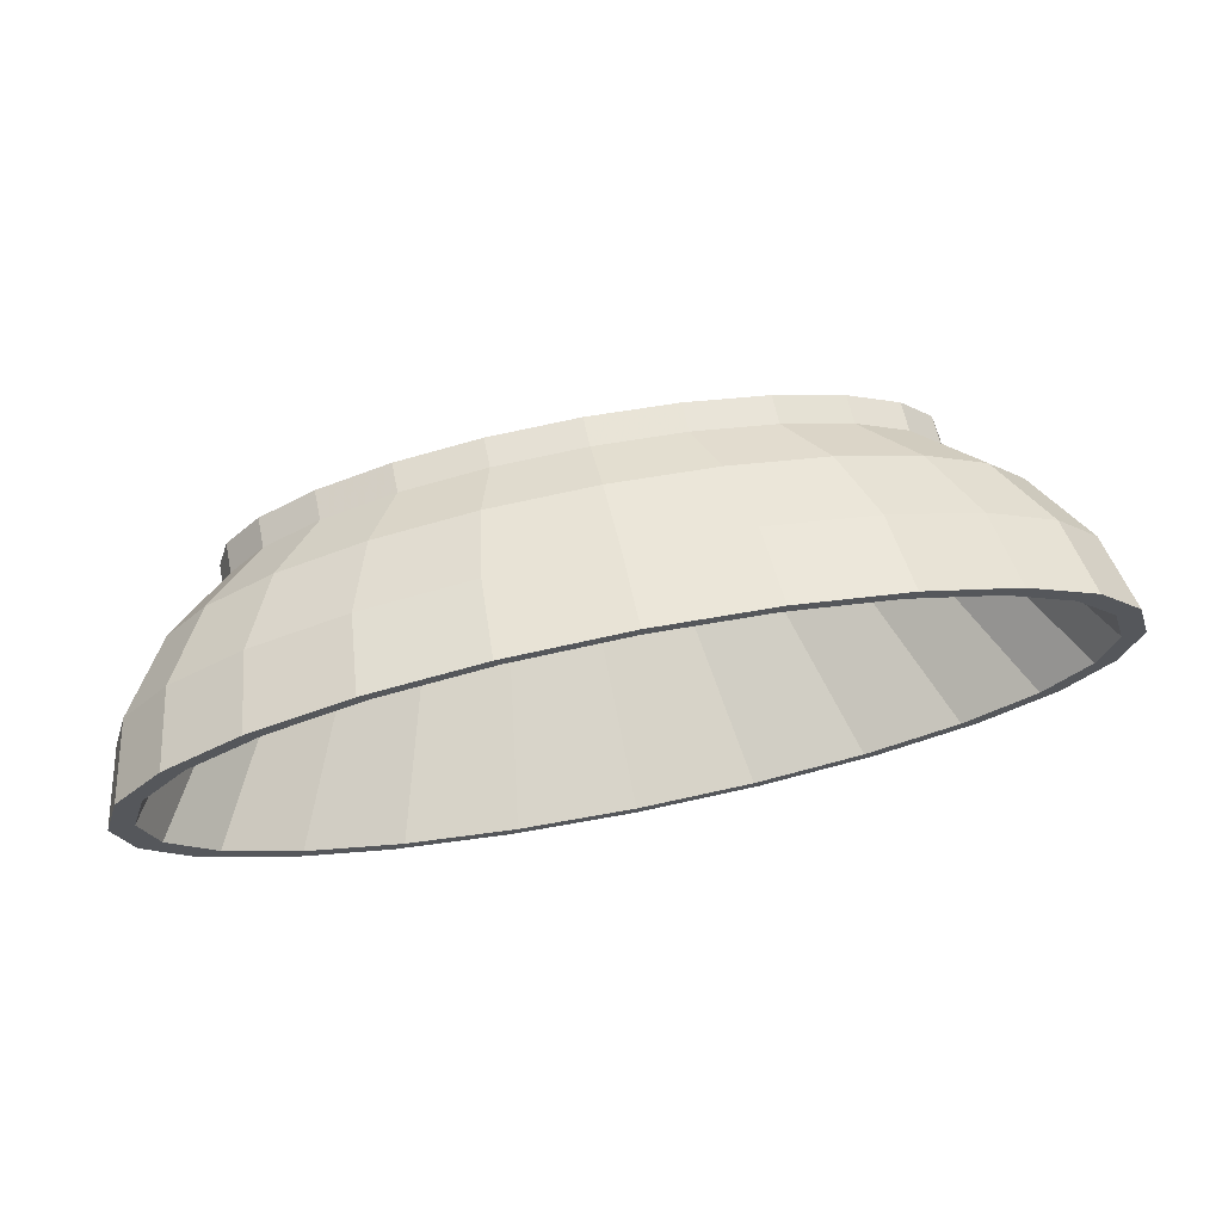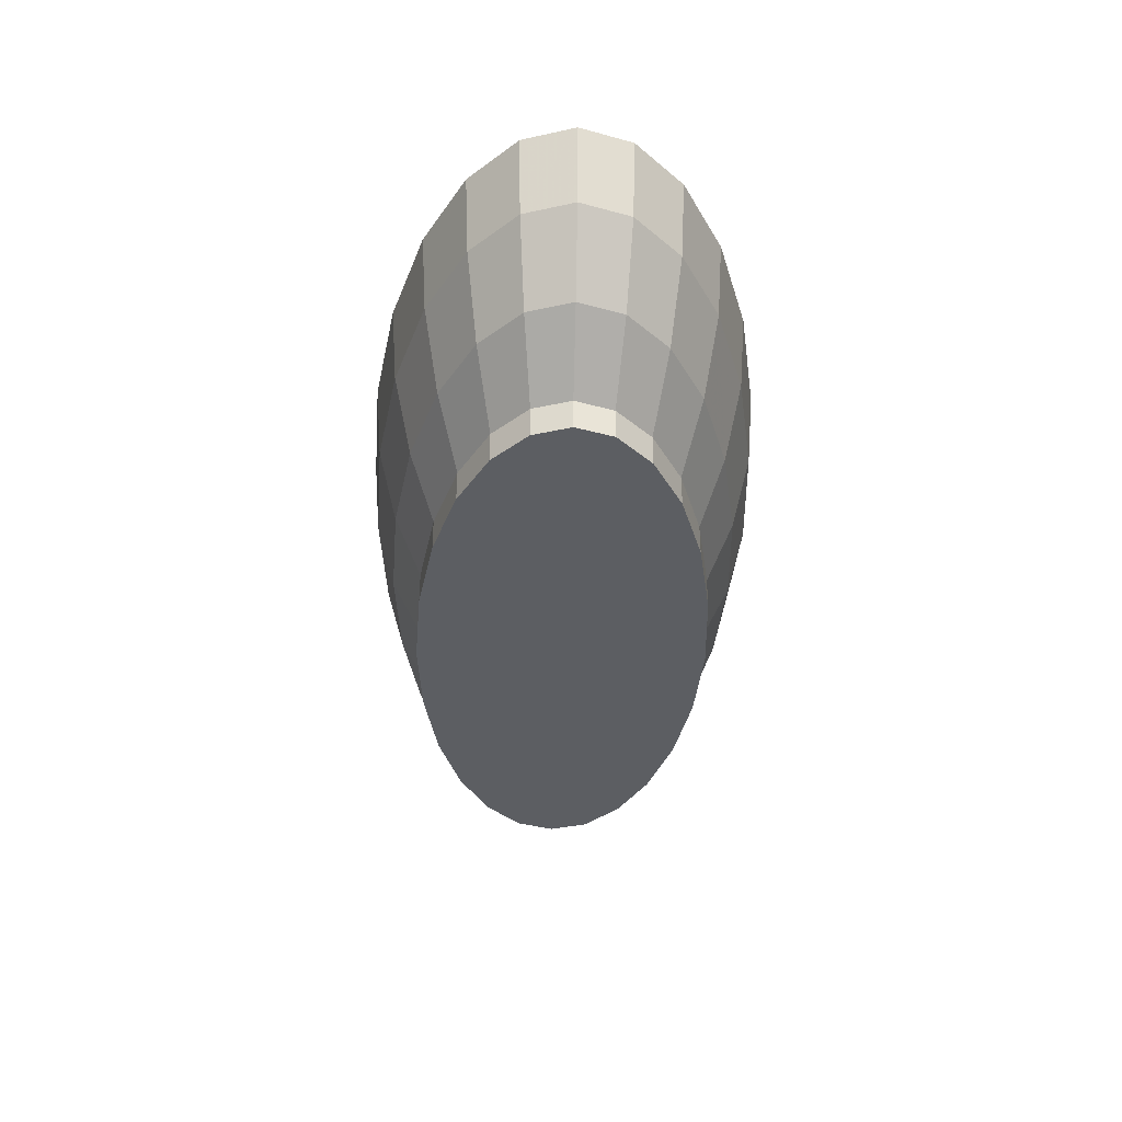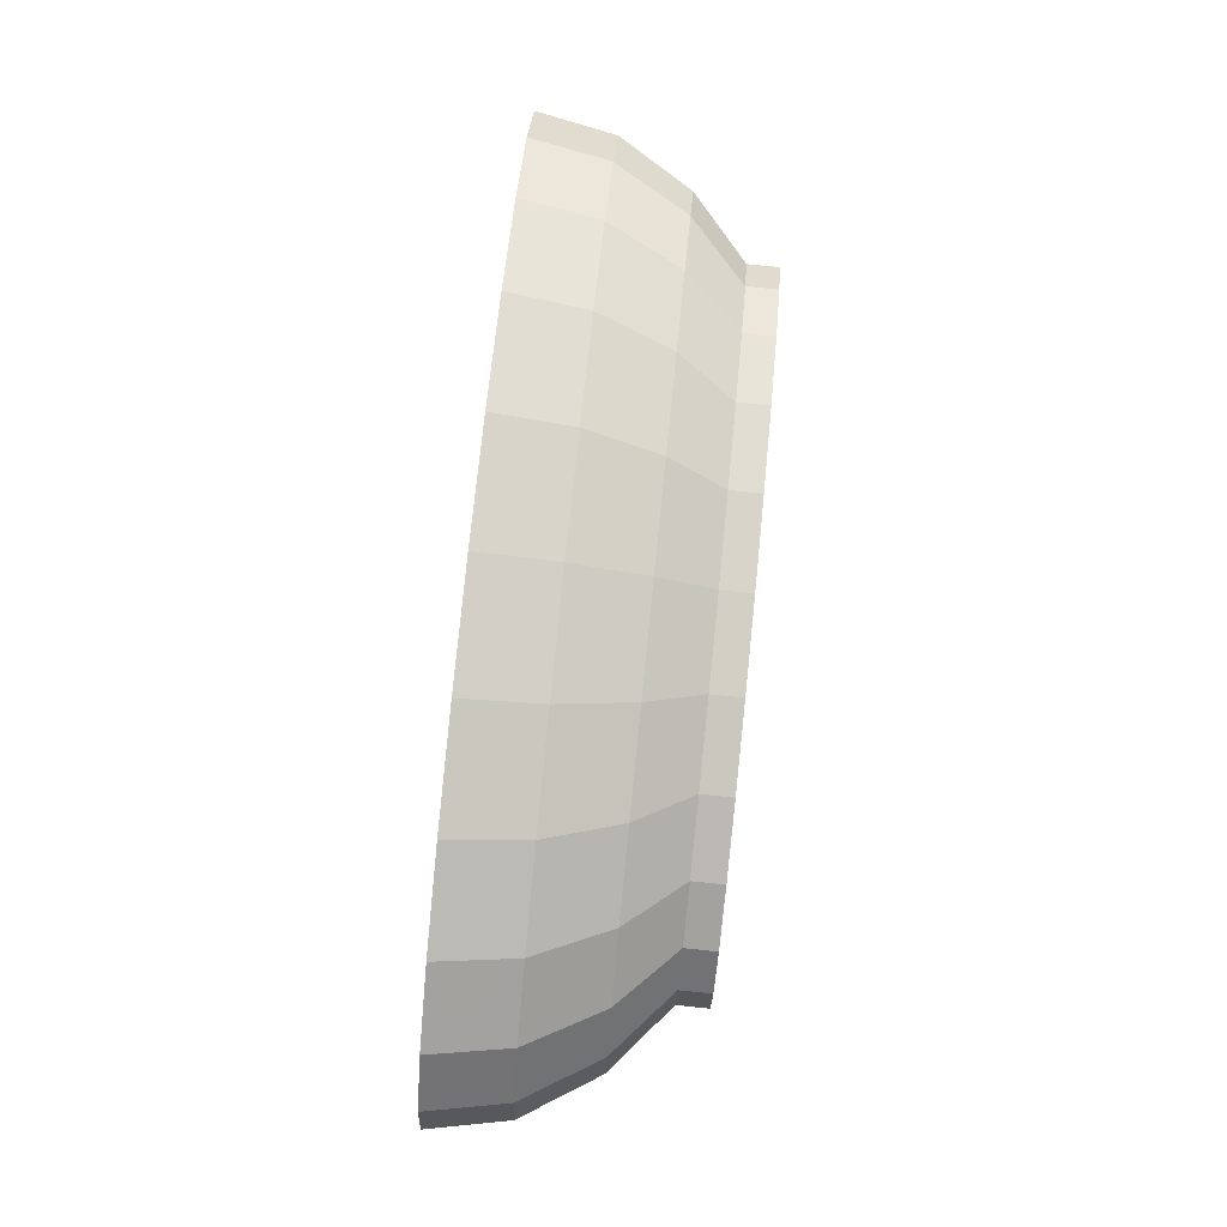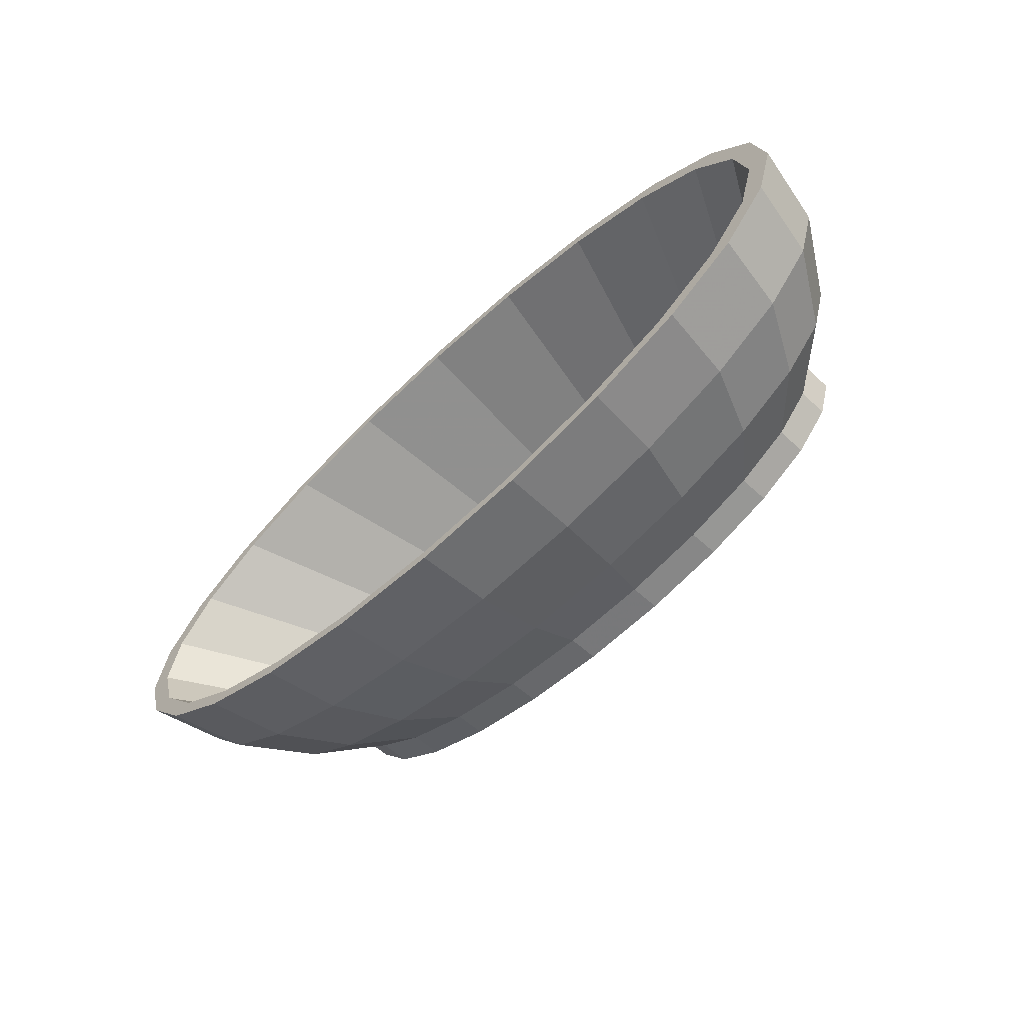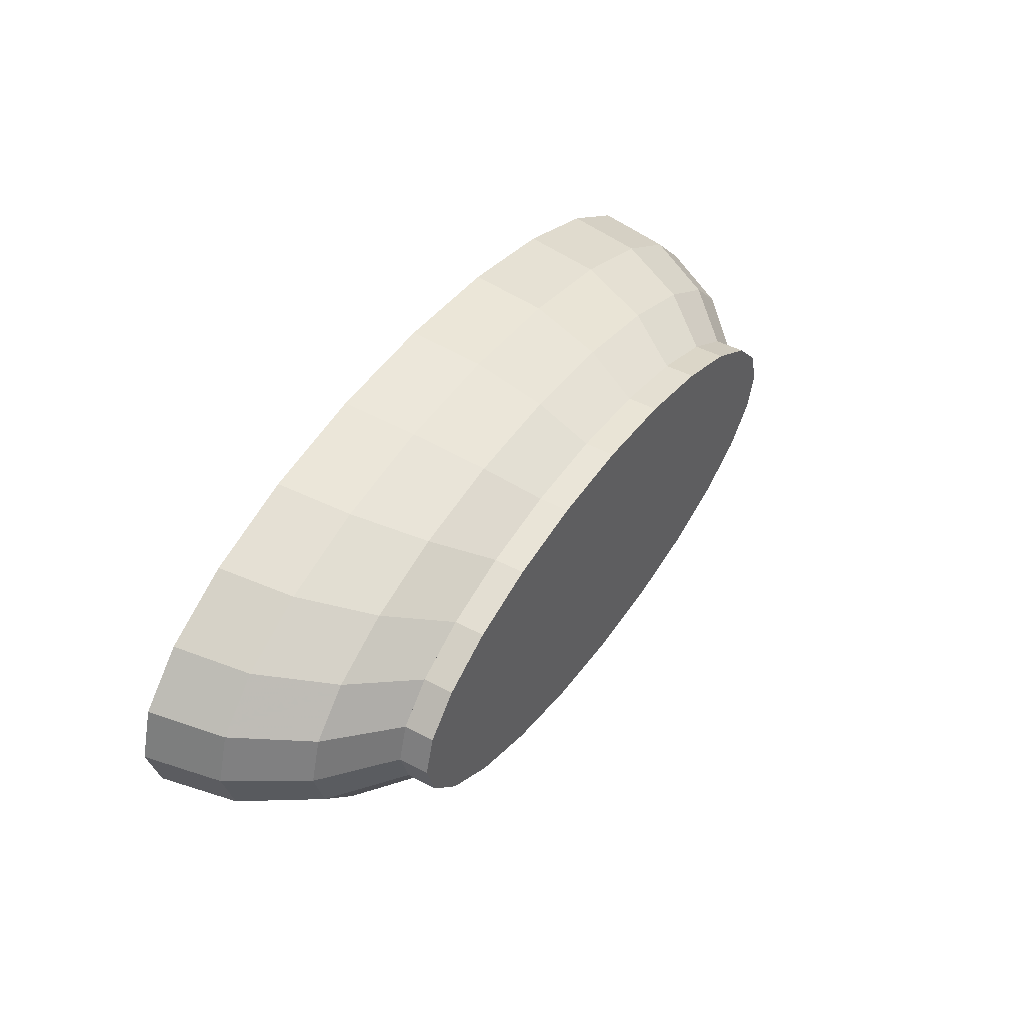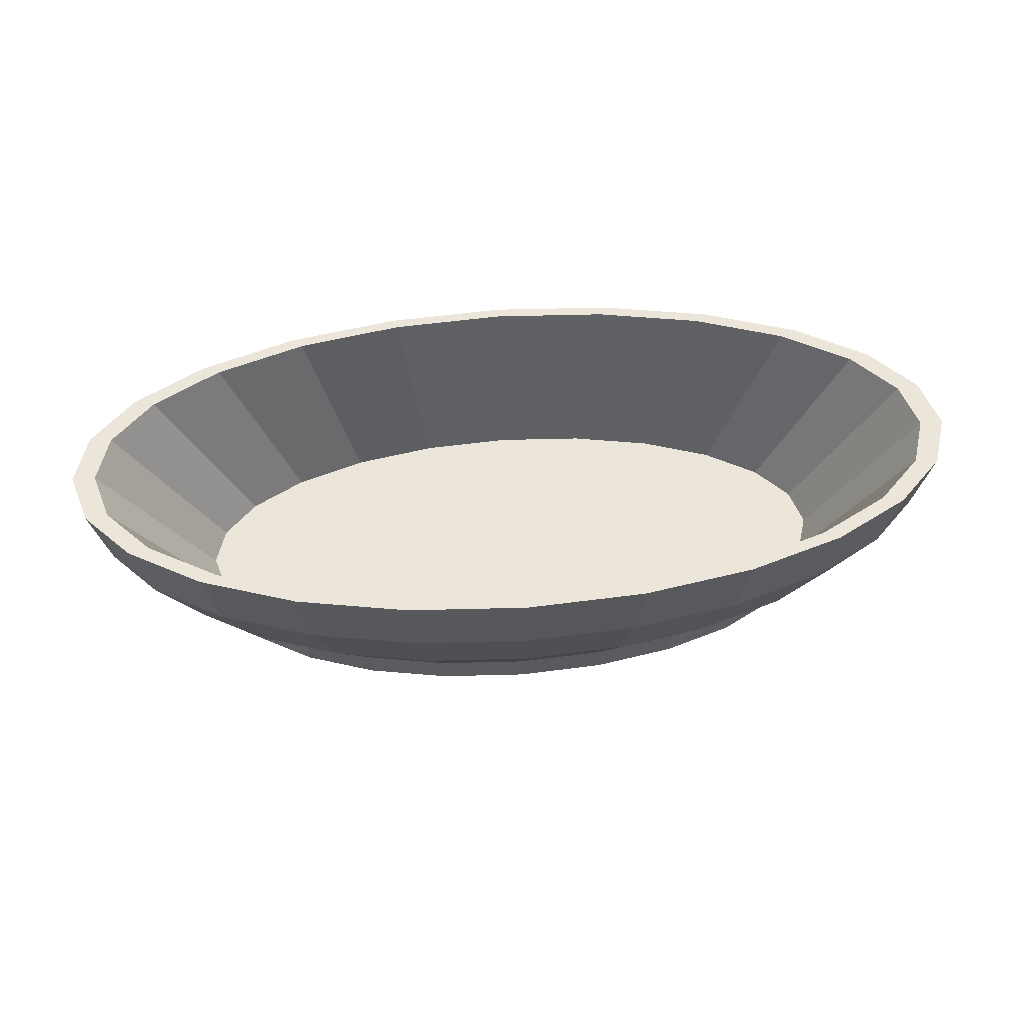
<metadata>
{"format":"obj","ext":"obj","renderer":"f3d","projection":"perspective","resolution":1024,"background":"white","views":[{"elev":63.0,"azim":-11.8,"up":"+Y"},{"elev":-37.8,"azim":-91.8,"up":"+Z"},{"elev":78.5,"azim":95.8,"up":"+Y"},{"elev":-55.0,"azim":45.4,"up":"+Y"},{"elev":44.6,"azim":122.2,"up":"+Y"},{"elev":56.2,"azim":-4.7,"up":"+Z"}]}
</metadata>
<code>
v 0.05215 0.01267 -0.01041
v 0.05817 0.006559 -0.01582
v 0.05817 0.006559 -0.01041
v 0.05215 0.01267 -0.01582
v 0.06022 0 -0.01582
v 0.05817 -0.006559 -0.01041
v 0.06921 0.007805 -0.0006728
v 0.04258 0.01792 -0.01041
v 0.05817 -0.006559 -0.01582
v 0.06022 0 -0.01041
v 0.05215 -0.01267 -0.01041
v 0.06205 0.01508 -0.0006728
v 0.04258 0.01792 -0.01582
v 0.04258 -0.01792 -0.01041
v 0.05215 -0.01267 -0.01582
v 0.07165 0 -0.0006728
v 0.06921 -0.007805 -0.0006728
v 0.0772 0.008705 0.01237
v 0.03011 0.02195 -0.01582
v 0.04258 -0.01792 -0.01582
v 0.05067 0.02132 -0.0006728
v 0.03011 -0.02195 -0.01041
v 0.06205 -0.01508 -0.0006728
v 0.06921 0.01682 0.01237
v 0.03011 0.02195 -0.01041
v 0.03011 -0.02195 -0.01582
v 0.05067 -0.02132 -0.0006728
v 0.07992 0 0.01237
v 0.0772 -0.008705 0.01237
v 0.07992 0.009012 0.02636
v 0.01559 0.02448 -0.01582
v 0.01559 -0.02448 -0.01582
v 0.05651 0.02378 0.01237
v 0.03583 0.02611 -0.0006728
v 0.01559 -0.02448 -0.01041
v 0.03583 -0.02611 -0.0006728
v 0.06921 -0.01682 0.01237
v 0.07165 0.01741 0.02636
v 0.01559 0.02448 -0.01041
v 0.01855 -0.02913 -0.0006728
v 0.03996 -0.02913 0.01237
v 0.08274 0 0.02636
v 0.05651 -0.02378 0.01237
v 0.07992 -0.009012 0.02636
v 0.07589 0.008557 0.02636
v 0 0.02534 -0.01582
v 0 -0.02534 -0.01582
v 0.05851 0.02462 0.02636
v 0.03996 0.02913 0.01237
v 0.01855 0.02913 -0.0006728
v 0 -0.02534 -0.01041
v 0.02068 -0.03249 0.01237
v 0.07165 -0.01741 0.02636
v 0.07857 0 0.02636
v 0.06804 0.01653 0.02636
v 0 0.02534 -0.01041
v 0 -0.03015 -0.0006728
v 0 -0.03363 0.01237
v 0.04137 -0.03015 0.02636
v 0.02141 -0.03363 0.02636
v 0.05851 -0.02462 0.02636
v 0.07589 -0.008557 0.02636
v 0.06022 0 -0.005003
v 0.05215 0.01267 -0.005003
v -0.01559 0.02448 -0.01582
v -0.01559 -0.02448 -0.01582
v -0.01559 -0.02448 -0.01041
v 0.05556 0.02338 0.02636
v 0.04137 0.03015 0.02636
v 0.02068 0.03249 0.01237
v 0 0.03015 -0.0006728
v -0.01855 -0.02913 -0.0006728
v 0 -0.03482 0.02636
v 0.06804 -0.01653 0.02636
v 0.05817 0.006559 -0.005003
v 0.05817 -0.006559 -0.005003
v 0.04258 0.01792 -0.005003
v -0.01559 0.02448 -0.01041
v -0.02068 -0.03249 0.01237
v -0.02141 -0.03363 0.02636
v 0.05556 -0.02338 0.02636
v 0.03928 -0.02863 0.02636
v 0.02033 -0.03194 0.02636
v 0.05215 -0.01267 -0.005003
v 0.04258 -0.01792 -0.005003
v -0.03011 0.02195 -0.01582
v -0.03011 -0.02195 -0.01582
v -0.03011 -0.02195 -0.01041
v -0.03583 -0.02611 -0.0006728
v 0.03011 0.02195 -0.005003
v 0.03928 0.02863 0.02636
v 0.02141 0.03363 0.02636
v 0 0.03363 0.01237
v -0.01855 0.02913 -0.0006728
v -0.03996 -0.02913 0.01237
v 0 -0.03306 0.02636
v 0.03011 -0.02195 -0.005003
v -0.03011 0.02195 -0.01041
v -0.04137 -0.03015 0.02636
v -0.02033 -0.03194 0.02636
v 0.01559 -0.02448 -0.005003
v 0 -0.02534 -0.005003
v -0.04258 0.01792 -0.01582
v -0.04258 -0.01792 -0.01582
v -0.04258 -0.01792 -0.01041
v -0.05651 -0.02378 0.01237
v 0.02033 0.03194 0.02636
v 0 0.03482 0.02636
v -0.02068 0.03249 0.01237
v -0.03583 0.02611 -0.0006728
v -0.05851 -0.02462 0.02636
v -0.03928 -0.02863 0.02636
v -0.04258 0.01792 -0.01041
v -0.05067 -0.02132 -0.0006728
v 0.01559 0.02448 -0.005003
v -0.05556 -0.02338 0.02636
v -0.01559 -0.02448 -0.005003
v -0.05215 0.01267 -0.01041
v -0.05215 -0.01267 -0.01582
v -0.06205 -0.01508 -0.0006728
v -0.06921 -0.01682 0.01237
v -0.07165 -0.01741 0.02636
v 0 0.03306 0.02636
v -0.02141 0.03363 0.02636
v -0.03996 0.02913 0.01237
v -0.05067 0.02132 -0.0006728
v -0.05215 -0.01267 -0.01041
v -0.06804 -0.01653 0.02636
v -0.04258 -0.01792 -0.005003
v -0.03011 -0.02195 -0.005003
v 0 0.02534 -0.005003
v -0.05215 0.01267 -0.01582
v -0.06205 0.01508 -0.0006728
v -0.02033 0.03194 0.02636
v -0.01559 0.02448 -0.005003
v -0.05817 0.006559 -0.01041
v -0.05817 -0.006559 -0.01041
v -0.06921 0.007805 -0.0006728
v -0.05817 -0.006559 -0.01582
v -0.06921 -0.007805 -0.0006728
v -0.0772 -0.008705 0.01237
v -0.07992 -0.009012 0.02636
v -0.07589 -0.008557 0.02636
v -0.03928 0.02863 0.02636
v -0.04137 0.03015 0.02636
v -0.05651 0.02378 0.01237
v -0.06921 0.01682 0.01237
v -0.05215 -0.01267 -0.005003
v -0.03011 0.02195 -0.005003
v -0.05817 0.006559 -0.01582
v -0.0772 0.008705 0.01237
v -0.04258 0.01792 -0.005003
v -0.06022 0 -0.01041
v -0.07165 0 -0.0006728
v -0.06022 0 -0.01582
v -0.07992 0 0.01237
v -0.08274 0 0.02636
v -0.07857 0 0.02636
v -0.05817 -0.006559 -0.005003
v -0.05556 0.02338 0.02636
v -0.05851 0.02462 0.02636
v -0.07165 0.01741 0.02636
v -0.07992 0.009012 0.02636
v -0.05215 0.01267 -0.005003
v -0.06804 0.01653 0.02636
v -0.07589 0.008557 0.02636
v -0.06022 0 -0.005003
v -0.05817 0.006559 -0.005003
f 1 2 3
f 2 1 4
f 5 3 2
f 6 3 1
f 7 1 3
f 8 4 1
f 9 2 4
f 3 5 10
f 2 9 5
f 3 6 10
f 6 1 11
f 1 7 12
f 10 7 3
f 4 8 13
f 12 8 1
f 14 1 8
f 9 4 15
f 9 10 5
f 6 16 10
f 10 9 6
f 11 1 14
f 11 17 6
f 6 15 11
f 18 12 7
f 7 10 16
f 8 19 13
f 20 4 13
f 8 12 21
f 14 8 22
f 15 4 20
f 15 6 9
f 16 6 17
f 14 23 11
f 11 20 14
f 17 11 23
f 20 11 15
f 12 18 24
f 16 18 7
f 19 8 25
f 26 13 19
f 20 13 26
f 24 21 12
f 21 25 8
f 22 8 25
f 22 27 14
f 14 26 22
f 17 28 16
f 23 14 27
f 26 14 20
f 23 29 17
f 30 24 18
f 18 16 28
f 25 31 19
f 26 19 32
f 21 24 33
f 25 21 34
f 22 25 35
f 27 22 36
f 26 35 22
f 28 17 29
f 27 37 23
f 29 23 37
f 24 30 38
f 28 30 18
f 31 25 39
f 32 19 31
f 35 26 32
f 38 33 24
f 33 34 21
f 34 39 25
f 35 25 39
f 40 22 35
f 22 40 36
f 41 27 36
f 29 42 28
f 37 27 43
f 37 44 29
f 30 45 38
f 30 28 42
f 39 46 31
f 32 31 47
f 47 35 32
f 33 38 48
f 34 33 49
f 39 34 50
f 35 39 51
f 51 40 35
f 52 36 40
f 27 41 43
f 36 52 41
f 42 29 44
f 43 53 37
f 44 37 53
f 30 54 45
f 38 45 55
f 44 30 42
f 46 39 56
f 47 31 46
f 35 47 51
f 38 55 48
f 48 49 33
f 49 50 34
f 50 56 39
f 51 39 56
f 40 51 57
f 40 58 52
f 59 43 41
f 60 41 52
f 53 43 61
f 62 44 53
f 30 44 54
f 63 45 54
f 45 64 55
f 56 65 46
f 47 46 66
f 47 67 51
f 48 55 68
f 49 48 69
f 50 49 70
f 56 50 71
f 51 56 67
f 51 72 57
f 58 40 57
f 73 52 58
f 43 59 61
f 41 60 59
f 52 73 60
f 74 53 61
f 44 62 54
f 62 53 74
f 45 63 75
f 54 76 63
f 64 45 75
f 77 55 64
f 65 56 78
f 66 46 65
f 67 47 66
f 72 51 67
f 55 77 68
f 48 68 69
f 69 70 49
f 70 71 50
f 71 78 56
f 67 56 78
f 79 57 72
f 57 79 58
f 58 80 73
f 81 61 59
f 82 59 60
f 83 60 73
f 74 61 81
f 76 54 62
f 84 62 74
f 76 75 63
f 75 84 64
f 64 85 77
f 78 86 65
f 66 65 87
f 66 88 67
f 67 89 72
f 90 68 77
f 69 68 91
f 70 69 92
f 71 70 93
f 78 71 94
f 67 78 88
f 72 95 79
f 80 58 79
f 96 73 80
f 81 59 82
f 82 60 83
f 83 73 96
f 85 74 81
f 62 84 76
f 74 85 84
f 75 76 84
f 64 84 85
f 77 85 97
f 86 78 98
f 87 65 86
f 88 66 87
f 89 67 88
f 95 72 89
f 68 90 91
f 77 97 90
f 69 91 92
f 92 93 70
f 93 94 71
f 94 98 78
f 88 78 98
f 99 79 95
f 79 99 80
f 96 80 100
f 97 81 82
f 101 82 83
f 102 83 96
f 81 97 85
f 98 103 86
f 87 86 104
f 104 88 87
f 105 89 88
f 89 106 95
f 90 107 91
f 90 97 101
f 92 91 107
f 93 92 108
f 94 93 109
f 98 94 110
f 88 98 105
f 95 111 99
f 112 80 99
f 100 80 112
f 100 102 96
f 82 101 97
f 83 102 101
f 103 98 113
f 104 86 103
f 88 104 105
f 89 105 114
f 106 89 114
f 111 95 106
f 107 90 115
f 90 101 115
f 92 107 108
f 108 109 93
f 109 110 94
f 110 113 98
f 105 98 113
f 116 99 111
f 112 99 116
f 112 117 100
f 102 100 117
f 115 101 102
f 118 103 113
f 104 103 119
f 119 105 104
f 105 120 114
f 114 121 106
f 106 122 111
f 115 123 107
f 108 107 123
f 109 108 124
f 110 109 125
f 113 110 126
f 105 113 127
f 116 111 128
f 129 112 116
f 117 112 130
f 131 102 117
f 115 102 131
f 103 118 132
f 127 113 118
f 113 133 118
f 119 103 132
f 105 119 127
f 120 105 127
f 121 114 120
f 122 106 121
f 128 111 122
f 123 115 131
f 108 123 134
f 108 134 124
f 124 125 109
f 125 126 110
f 133 113 126
f 128 129 116
f 112 129 130
f 135 117 130
f 131 117 135
f 136 132 118
f 127 118 137
f 138 118 133
f 119 132 139
f 139 127 119
f 127 140 120
f 120 141 121
f 121 142 122
f 128 122 143
f 131 134 123
f 124 134 144
f 125 124 145
f 126 125 146
f 126 147 133
f 129 128 148
f 149 130 129
f 135 130 149
f 134 131 135
f 132 136 150
f 137 118 136
f 118 138 136
f 140 127 137
f 127 139 137
f 133 151 138
f 139 132 150
f 141 120 140
f 142 121 141
f 143 122 142
f 143 148 128
f 135 144 134
f 124 144 145
f 145 146 125
f 147 126 146
f 151 133 147
f 152 129 148
f 149 129 152
f 144 135 149
f 153 150 136
f 137 136 153
f 154 136 138
f 137 154 140
f 155 137 139
f 156 138 151
f 139 150 155
f 140 156 141
f 141 157 142
f 143 142 158
f 148 143 159
f 145 144 160
f 146 145 161
f 146 162 147
f 147 163 151
f 152 148 164
f 152 144 149
f 150 153 155
f 136 154 153
f 154 137 153
f 137 155 153
f 138 156 154
f 156 140 154
f 151 157 156
f 157 141 156
f 163 142 157
f 163 158 142
f 158 159 143
f 164 148 159
f 144 152 160
f 145 160 161
f 162 146 161
f 163 147 162
f 157 151 163
f 165 152 164
f 163 166 158
f 159 158 167
f 164 159 168
f 152 165 160
f 161 160 165
f 161 165 162
f 162 166 163
f 164 166 165
f 166 167 158
f 168 159 167
f 166 164 168
f 162 165 166
f 167 166 168

</code>
